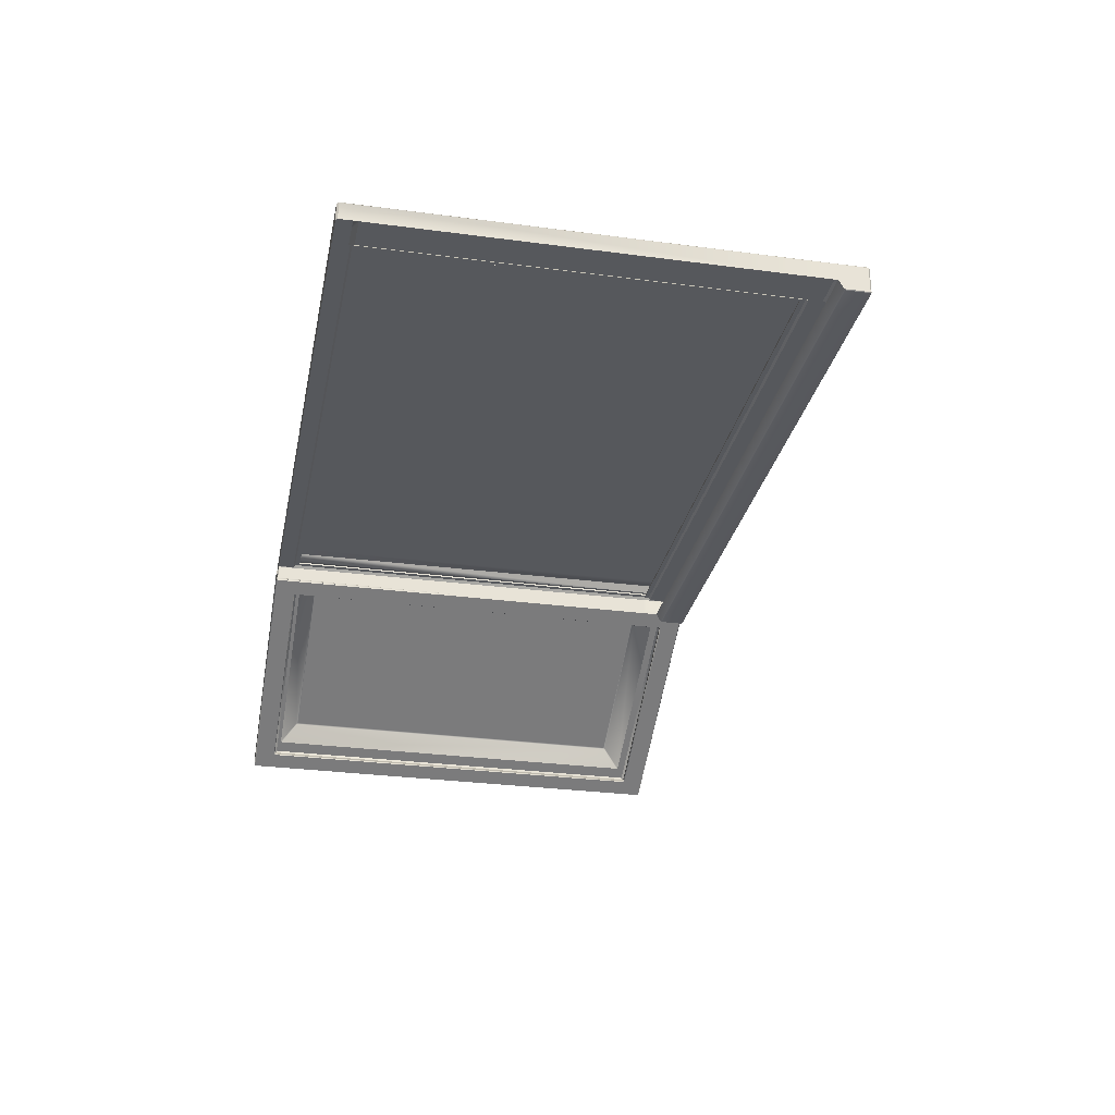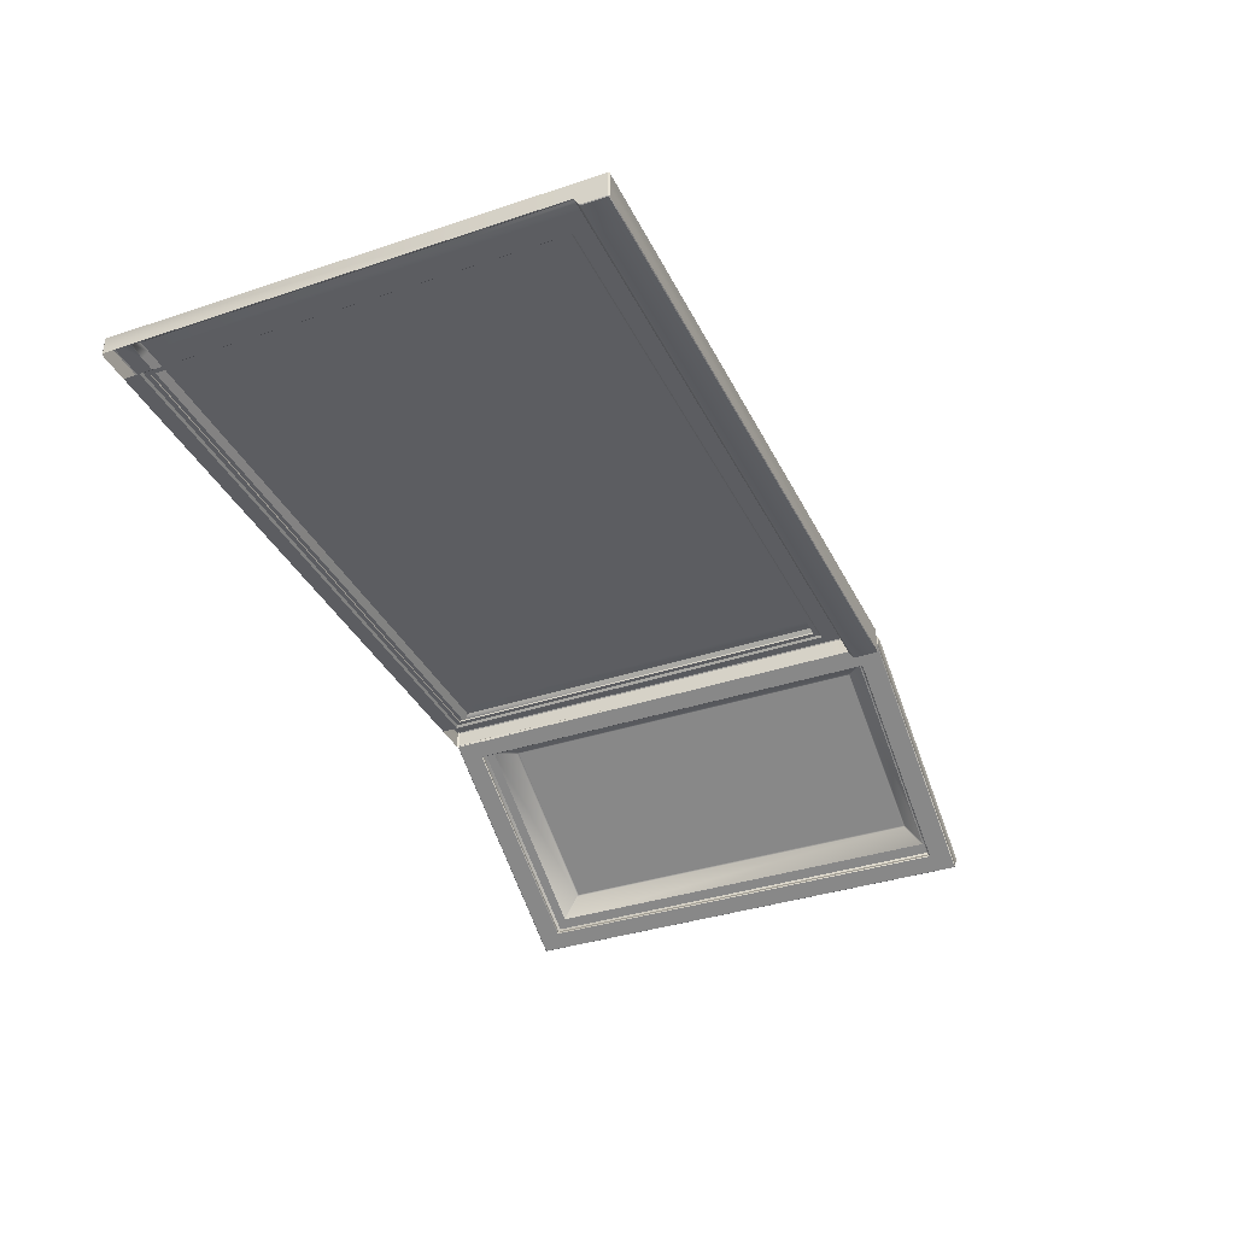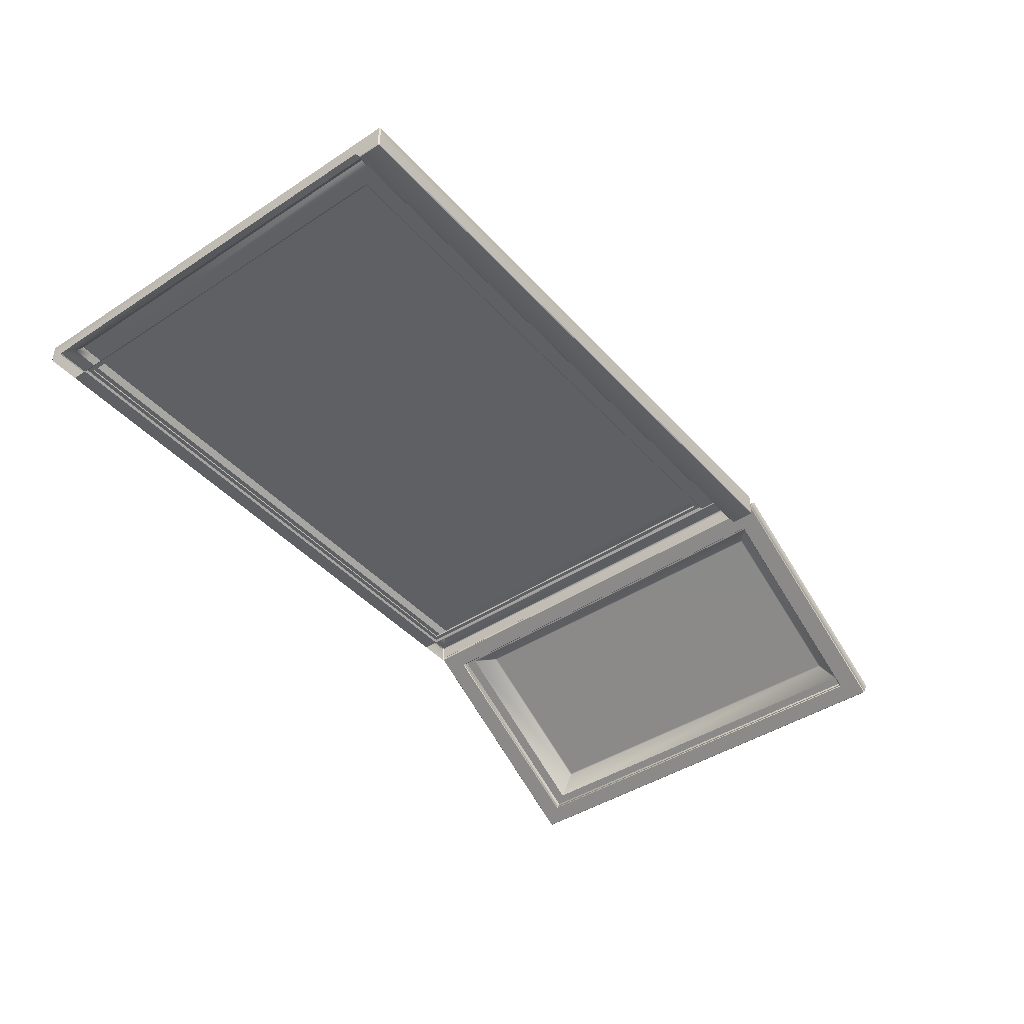
<metadata>
{"format":"obj","ext":"obj","renderer":"f3d","projection":"perspective","resolution":1024,"background":"white","views":[{"elev":-28.3,"azim":78.7,"up":"+Y"},{"elev":-36.5,"azim":113.6,"up":"+Y"},{"elev":-42.9,"azim":128.0,"up":"+Y"}]}
</metadata>
<code>
o MeshDesktop_1_0_GeomSubset_0
v 0.1191 0.01871 -0.2604
v 0.1181 0.01871 -0.2604
v 0.1191 0.01971 -0.2604
v 0.1181 0.01971 -0.2604
v 0.1191 0.01871 -0.2604
v 0.1181 0.01871 -0.2604
v 0.1191 0.01971 -0.2604
v 0.1181 0.01971 -0.2604
v 0.1191 0.01871 -0.2604
v 0.1181 0.01871 -0.2604
v 0.1191 0.01971 -0.2604
v 0.1181 0.01971 -0.2604
v 0.1191 0.01871 -0.2604
v 0.1181 0.01871 -0.2604
v 0.1191 0.01971 -0.2604
v 0.1181 0.01971 -0.2604
v 0.1191 0.01871 -0.2604
v 0.1181 0.01871 -0.2604
v 0.1191 0.01971 -0.2604
v 0.1181 0.01971 -0.2604
v 0.3337 0.04028 -0.2589
v -0.09854 0.04063 -0.2589
v -0.05782 0.0406 -0.1487
v 0.293 0.0403 -0.1487
v 0.293 0.03249 -0.1229
v -0.05783 0.03279 -0.1229
v 0.3337 0.02462 -0.2589
v 0.2929 0.02465 -0.1487
v 0.3338 0.04034 -0.2648
v 0.3338 0.02456 -0.2648
v 0.3337 0.04908 -0.2588
v 0.3338 0.04915 -0.2647
v 0.3337 0.01575 -0.2647
v 0.3336 0.01582 -0.2588
v 0.3339 0.1244 -0.2727
v 0.334 0.1245 -0.2786
v 0.3338 0.009831 -0.2695
v 0.3337 0.009917 -0.2636
v 0.3338 0.005563 -0.2726
v 0.3337 0.00564 -0.2667
v 0.3338 0.000995 -0.2752
v 0.3337 0.001062 -0.2693
v 0.3338 -0.003827 -0.2773
v 0.3337 -0.003765 -0.2714
v 0.3338 -0.008843 -0.2789
v 0.3337 -0.008787 -0.2729
v 0.3338 -0.01458 -0.2804
v 0.3337 -0.01451 -0.2744
v 0.2929 0.02398 -0.1229
v -0.05785 0.02428 -0.1229
v 0.2929 0.009961 -0.1229
v -0.05787 0.01026 -0.1229
v -0.05785 0.02495 -0.1487
v -0.09857 0.02497 -0.2589
v -0.09867 0.02491 -0.2648
v -0.09864 0.04069 -0.2648
v -0.09863 0.0495 -0.2647
v -0.09852 0.04943 -0.2588
v -0.09859 0.01617 -0.2588
v -0.09869 0.0161 -0.2647
v -0.09847 0.1248 -0.2786
v -0.09837 0.1248 -0.2727
v -0.09862 0.01026 -0.2636
v -0.09873 0.01018 -0.2695
v -0.09865 0.005987 -0.2667
v -0.09875 0.005911 -0.2726
v -0.09867 0.00141 -0.2693
v -0.09878 0.001341 -0.2752
v -0.0987 -0.003417 -0.2714
v -0.0988 -0.003478 -0.2773
v -0.09872 -0.008439 -0.2729
v -0.09883 -0.008495 -0.2789
v -0.09875 -0.01416 -0.2744
v -0.09886 -0.01423 -0.2804
v 0.2929 0.009961 -0.1487
v -0.05787 0.01026 -0.1487
v -0.2021 0.01914 0.2619
v -0.2021 0.01914 0.2759
v -0.2015 0.01998 0.2754
v -0.2012 0.01998 0.2619
v -0.2012 0.01998 -0.1295
v -0.2021 0.01914 -0.1295
v -0.1695 0.0191 -0.1741
v -0.2008 0.01913 -0.1741
v -0.2002 0.01998 -0.1735
v -0.1695 0.01994 -0.1733
v 0.4046 0.01921 -0.1733
v 0.4046 0.01837 -0.1741
v -0.2015 0.01998 -0.1722
v -0.2021 0.01914 -0.1728
v 0.4359 0.01833 -0.1741
v 0.4353 0.01918 -0.1735
v 0.4358 0.001888 -0.1741
v 0.4045 0.001929 -0.1741
v -0.1695 0.002656 -0.1741
v -0.2008 0.002696 -0.1741
v 0.4358 -0.006559 -0.1741
v 0.4045 -0.006519 -0.1741
v -0.1695 -0.005791 -0.1741
v -0.2008 -0.005751 -0.1741
v -0.2008 0.01913 0.2773
v -0.1695 0.0191 0.2773
v -0.1695 0.01994 0.2764
v -0.2002 0.01998 0.2766
v 0.4046 0.01837 0.2773
v 0.4046 0.01921 0.2764
v 0.4348 0.01918 0.2766
v 0.4354 0.01833 0.2773
v -0.2008 0.002696 0.2773
v -0.1695 0.002656 0.2773
v 0.4045 0.001929 0.2773
v 0.4354 0.001891 0.2773
v 0.4372 0.01833 -0.1448
v 0.4372 0.01833 -0.1728
v 0.4366 0.01917 -0.1722
v 0.4363 0.01918 -0.1448
v 0.4363 0.01918 -0.1295
v 0.4372 0.01833 -0.1295
v 0.4363 0.01918 0.2619
v 0.4372 0.01833 0.2619
v -0.2021 0.01914 -0.1448
v -0.2012 0.01998 -0.1448
v -0.2021 0.002699 -0.1448
v -0.2021 0.002699 -0.1728
v -0.2021 -0.005748 -0.1728
v -0.2021 -0.005839 -0.1497
v -0.2021 0.002699 -0.1295
v -0.2021 0.002699 0.2619
v -0.2021 0.002699 0.2759
v -0.1812 0.02596 0.2564
v -0.1812 0.02596 -0.1295
v -0.1866 0.01997 -0.1295
v -0.1866 0.01997 0.2605
v -0.1858 0.02077 0.2611
v -0.1812 0.02596 -0.1448
v -0.1866 0.01997 -0.1448
v -0.1866 0.01997 -0.1573
v -0.1812 0.02596 -0.152
v -0.1853 0.01996 0.2618
v -0.1879 0.01997 0.2618
v -0.1695 0.01994 0.2617
v -0.1695 0.02594 0.2564
v 0.4046 0.01921 0.2617
v 0.4046 0.02522 0.2564
v 0.4207 0.02029 0.2608
v 0.4163 0.0252 0.2564
v 0.4199 0.0192 0.2618
v 0.4216 0.01919 0.2601
v 0.4234 0.01919 0.2618
v 0.4371 0.001887 -0.1728
v 0.4371 -0.00656 -0.1728
v 0.4216 0.01919 -0.1448
v 0.4216 0.01919 -0.1573
v 0.4163 0.0252 -0.152
v 0.4163 0.0252 -0.1448
v 0.4163 0.0252 -0.1295
v 0.4216 0.01919 -0.1295
v 0.4372 0.01833 0.2755
v 0.4365 0.01917 0.2749
v 0.4371 0.001887 0.2755
v 0.4371 0.001887 0.2619
v 0.4371 0.001887 -0.1295
v 0.4371 0.001887 -0.1448
v 0.4371 -0.006649 -0.1497
v -0.1853 0.01996 -0.1586
v -0.1695 0.01994 -0.1586
v 0.4046 0.01921 -0.1586
v 0.4203 0.01919 -0.1586
v 0.4365 -0.007245 -0.1507
v 0.4045 -0.007204 -0.1507
v 0.4045 -0.007203 -0.1735
v 0.4356 -0.007243 -0.1735
v 0.4365 -0.007244 -0.1726
v -0.1695 -0.006476 -0.1507
v -0.1695 -0.006476 -0.1735
v -0.2006 -0.006436 -0.1735
v -0.2014 -0.006434 -0.1507
v -0.2015 -0.006434 -0.1726
v 0.4045 -0.006608 -0.1497
v 0.4045 0.001929 -0.1448
v -0.1695 0.002656 -0.1448
v -0.1695 -0.00588 -0.1497
v -0.1695 0.002656 0.2619
v 0.4045 0.001929 0.2619
v -0.1695 0.002656 -0.1295
v 0.4045 0.001929 -0.1295
v 0.4046 0.02522 -0.1533
v 0.415 0.0252 -0.1533
v -0.1695 0.02594 -0.1533
v -0.1799 0.02596 -0.1533
v -0.1677 0.004612 0.2601
v 0.4027 0.003888 0.2601
v 0.4027 0.003888 -0.1276
v -0.1677 0.004612 -0.1276
v 0.3983 0.003894 -0.1232
v -0.1632 0.004606 -0.1232
v -0.1632 0.004606 0.2557
v 0.3983 0.003894 0.2557
v 0.3983 0.005328 -0.1232
v -0.1632 0.006041 -0.1232
v -0.1632 0.006041 0.2557
v 0.3983 0.005328 0.2557
v -0.1979 8.4e-05 -0.1295
v -0.1979 8.4e-05 -0.1406
v -0.1737 5.2e-05 -0.1406
v -0.1737 5.2e-05 -0.1295
v -0.1979 8.4e-05 0.2619
v -0.1737 5.2e-05 0.2619
v -0.2003 0.00074 -0.1295
v -0.2003 0.00074 0.2619
v -0.1713 0.000703 0.2619
v -0.1713 0.000703 0.2754
v -0.1737 5.2e-05 0.2731
v -0.1713 0.000703 -0.1295
v -0.1713 0.000703 -0.143
v -0.198 8.4e-05 0.2731
v -0.2003 0.00074 0.2741
v -0.199 0.000737 0.2754
v 0.4087 -0.000686 -0.1295
v 0.4087 -0.000686 -0.1406
v 0.433 -0.000717 -0.1406
v 0.433 -0.000717 -0.1295
v 0.4087 -0.000686 0.2619
v 0.433 -0.000717 0.2619
v 0.4064 -3.1e-05 -0.1295
v 0.4064 -3.1e-05 0.2619
v 0.4064 -3.1e-05 -0.143
v 0.4064 -3.1e-05 0.2754
v 0.4087 -0.000686 0.2731
v 0.4353 -6.7e-05 0.2619
v 0.4353 -6.7e-05 -0.1295
v 0.4353 -6.7e-05 -0.143
v 0.4328 -0.000717 0.2729
v 0.4336 -6.5e-05 0.2754
v 0.4353 -6.7e-05 0.2737
v -0.2003 0.00074 -0.143
v 0.3394 -0.00673 -0.1647
v 0.3325 -0.006721 -0.1647
v 0.3325 -0.006721 -0.1552
v 0.3394 -0.00673 -0.1552
v 0.3394 -0.008751 -0.1647
v 0.3394 -0.008751 -0.1552
v 0.3325 -0.008743 -0.1552
v 0.3325 -0.008743 -0.1647
v 0.3384 -0.009599 -0.1637
v 0.3384 -0.009599 -0.1562
v 0.3335 -0.009592 -0.1562
v 0.3335 -0.009592 -0.1637
v 0.3295 -0.006716 -0.1647
v 0.3226 -0.006708 -0.1647
v 0.3226 -0.006708 -0.1552
v 0.3295 -0.006716 -0.1552
v 0.3295 -0.008739 -0.1647
v 0.3295 -0.008739 -0.1552
v 0.3226 -0.008731 -0.1552
v 0.3226 -0.008731 -0.1647
v 0.3285 -0.009586 -0.1637
v 0.3285 -0.009586 -0.1562
v 0.3236 -0.00958 -0.1562
v 0.3236 -0.00958 -0.1637
v 0.3195 -0.006704 -0.1647
v 0.3126 -0.006696 -0.1647
v 0.3126 -0.006696 -0.1552
v 0.3195 -0.006704 -0.1552
v 0.3195 -0.008727 -0.1647
v 0.3195 -0.008727 -0.1552
v 0.3126 -0.008718 -0.1552
v 0.3126 -0.008718 -0.1647
v 0.3185 -0.009573 -0.1637
v 0.3185 -0.009573 -0.1562
v 0.3136 -0.009567 -0.1562
v 0.3136 -0.009567 -0.1637
v 0.3096 -0.006692 -0.1647
v 0.3027 -0.006683 -0.1647
v 0.3027 -0.006683 -0.1552
v 0.3096 -0.006692 -0.1552
v 0.3096 -0.008715 -0.1647
v 0.3096 -0.008715 -0.1552
v 0.3027 -0.008705 -0.1552
v 0.3027 -0.008705 -0.1647
v 0.3086 -0.009561 -0.1637
v 0.3086 -0.009561 -0.1562
v 0.3037 -0.009555 -0.1562
v 0.3037 -0.009555 -0.1637
v 0.2989 -0.006679 -0.1647
v 0.292 -0.006669 -0.1647
v 0.292 -0.006669 -0.1552
v 0.2989 -0.006679 -0.1552
v 0.2989 -0.0087 -0.1647
v 0.2989 -0.0087 -0.1552
v 0.292 -0.008692 -0.1552
v 0.292 -0.008692 -0.1647
v 0.2979 -0.009547 -0.1637
v 0.2979 -0.009547 -0.1562
v 0.293 -0.009541 -0.1562
v 0.293 -0.009541 -0.1637
v 0.289 -0.006666 -0.1647
v 0.2821 -0.006657 -0.1647
v 0.2821 -0.006657 -0.1552
v 0.289 -0.006666 -0.1552
v 0.289 -0.008688 -0.1647
v 0.289 -0.008688 -0.1552
v 0.2821 -0.008679 -0.1552
v 0.2821 -0.008679 -0.1647
v 0.288 -0.009535 -0.1637
v 0.288 -0.009535 -0.1562
v 0.2831 -0.009528 -0.1562
v 0.2831 -0.009528 -0.1637
v 0.3573 -0.006753 -0.1647
v 0.3504 -0.006745 -0.1647
v 0.3504 -0.006745 -0.1552
v 0.3573 -0.006753 -0.1552
v 0.3573 -0.008773 -0.1647
v 0.3573 -0.008773 -0.1552
v 0.3504 -0.008765 -0.1552
v 0.3504 -0.008765 -0.1647
v 0.3563 -0.009622 -0.1637
v 0.3563 -0.009622 -0.1562
v 0.3514 -0.009614 -0.1562
v 0.3514 -0.009614 -0.1637
v -0.2321 0.005154 -0.1464
v -0.2531 0.01348 -0.1305
v -0.2524 0.01388 -0.1296
v -0.2314 0.005557 -0.1455
v -0.41 -0.09842 -0.1463
v -0.4068 -0.07599 -0.1304
v -0.4107 -0.09882 -0.1454
v -0.4075 -0.07638 -0.1295
v -0.4103 -0.09778 0.2494
v -0.4071 -0.07544 0.2335
v -0.4096 -0.09738 0.2503
v -0.4064 -0.07503 0.2344
v -0.2317 0.00619 0.2502
v -0.2528 0.01443 0.2343
v -0.231 0.006588 0.2493
v -0.2521 0.01483 0.2334
v -0.2532 0.01462 0.2331
v -0.2535 0.01367 -0.1294
v -0.4068 -0.07554 -0.1292
v -0.4064 -0.07459 0.2333
v -0.4062 -0.0752 -0.1285
v -0.4058 -0.07426 0.2325
v -0.2537 0.01428 0.2324
v -0.2541 0.01334 -0.1286
v -0.2116 0.01704 -0.1733
v -0.2109 0.01744 -0.1724
v -0.4306 -0.1104 -0.1731
v -0.4313 -0.1108 -0.1722
v -0.4308 -0.1097 0.2763
v -0.4301 -0.1093 0.2772
v -0.2111 0.01821 0.277
v -0.2104 0.01861 0.2761
v -0.4221 -0.125 -0.1731
v -0.4069 -0.116 -0.1532
v -0.4075 -0.1164 -0.1523
v -0.4228 -0.1253 -0.1722
v -0.2032 0.00253 -0.1733
v -0.2184 -0.006301 -0.1533
v -0.2025 0.002932 -0.1724
v -0.2177 -0.005899 -0.1524
v -0.202 0.004104 0.2761
v -0.2173 -0.004832 0.2562
v -0.2027 0.003707 0.277
v -0.218 -0.005229 0.2571
v -0.4217 -0.1238 0.2772
v -0.4064 -0.1149 0.2572
v -0.4224 -0.1242 0.2763
v -0.4071 -0.1153 0.2563
v -0.2099 0.01699 -0.1731
v -0.2024 0.004009 -0.1731
v -0.2031 0.003607 -0.174
v -0.2106 0.01659 -0.174
v -0.4238 -0.1249 -0.1729
v -0.4314 -0.1119 -0.1729
v -0.4307 -0.1115 -0.1738
v -0.4231 -0.1245 -0.1738
v -0.2019 0.005184 0.2768
v -0.2095 0.01817 0.2768
v -0.2101 0.01777 0.2777
v -0.2026 0.004786 0.2777
v -0.4309 -0.1107 0.277
v -0.4233 -0.1237 0.277
v -0.4226 -0.1233 0.2779
v -0.4302 -0.1103 0.2779
v -0.2189 -0.004782 0.2564
v -0.4063 -0.1139 0.2565
v -0.407 -0.1143 0.2556
v -0.4074 -0.1153 -0.1516
v -0.4068 -0.1149 -0.1525
v -0.2194 -0.00585 -0.1526
v -0.2187 -0.005449 -0.1517
v -0.2183 -0.004384 0.2555
v -0.4083 -0.1121 0.2556
v -0.4076 -0.1117 0.2565
v -0.4083 -0.1099 0.2536
v -0.4076 -0.1095 0.2545
v -0.408 -0.1127 -0.1525
v -0.4087 -0.1131 -0.1516
v -0.408 -0.1106 -0.1504
v -0.4087 -0.111 -0.1495
v -0.2202 -0.002587 0.2564
v -0.2195 -0.002189 0.2555
v -0.2221 -0.001514 0.2543
v -0.2214 -0.001121 0.2534
v -0.22 -0.003253 -0.1517
v -0.2207 -0.003655 -0.1526
v -0.2219 -0.002175 -0.1497
v -0.2225 -0.002574 -0.1506
v 0.3983 0.004328 -0.1232
v -0.1632 0.005041 0.2557
v 0.3983 0.004328 0.2557
v -0.1632 0.005041 -0.1232
v -0.4082 -0.1118 -0.1495
v -0.222 -0.003438 -0.1506
v -0.4075 -0.1114 -0.1504
v -0.2213 -0.00304 -0.1497
v -0.4078 -0.1108 0.2536
v -0.2209 -0.001986 0.2534
v -0.4071 -0.1104 0.2545
v -0.2216 -0.002379 0.2543
f 1 2 4 3
f 77 79 78
f 77 80 79
f 77 81 80
f 77 82 81
f 83 85 84
f 83 86 85
f 83 87 86
f 83 88 87
f 89 84 85
f 89 90 84
f 91 87 88
f 91 92 87
f 88 93 91
f 88 94 93
f 95 94 88
f 95 88 83
f 84 95 83
f 84 96 95
f 94 97 93
f 94 98 97
f 96 99 95
f 99 94 95
f 99 98 94
f 96 100 99
f 101 103 102
f 101 104 103
f 105 102 103
f 105 103 106
f 105 106 107
f 105 107 108
f 109 102 110
f 109 101 102
f 102 111 110
f 102 105 111
f 111 105 108
f 111 108 112
f 113 115 114
f 113 116 115
f 113 117 116
f 113 118 117
f 118 119 117
f 118 120 119
f 114 115 92
f 114 92 91
f 90 122 121
f 90 89 122
f 90 121 123
f 90 123 124
f 123 125 124
f 123 126 125
f 127 123 121
f 127 121 82
f 82 128 127
f 82 77 128
f 128 77 78
f 128 78 129
f 130 132 131
f 132 130 133
f 133 130 134
f 132 135 131
f 132 136 135
f 137 135 136
f 137 138 135
f 133 134 139
f 133 139 140
f 141 130 142
f 130 141 134
f 134 141 139
f 143 141 142
f 143 142 144
f 144 145 143
f 145 144 146
f 143 145 147
f 147 145 148
f 147 148 149
f 96 125 100
f 96 124 125
f 96 90 124
f 96 84 90
f 150 97 151
f 150 93 97
f 91 93 150
f 91 150 114
f 152 154 153
f 152 155 154
f 152 156 155
f 152 157 156
f 148 156 157
f 156 148 146
f 146 148 145
f 158 119 120
f 158 159 119
f 120 160 158
f 120 161 160
f 162 161 120
f 162 120 118
f 118 163 162
f 118 113 163
f 150 163 113
f 150 164 163
f 150 151 164
f 150 113 114
f 122 132 81
f 122 136 132
f 137 136 122
f 137 122 89
f 140 81 132
f 81 140 80
f 79 80 140
f 140 132 133
f 79 140 139
f 79 139 104
f 139 103 104
f 139 141 103
f 103 141 143
f 103 143 106
f 143 107 106
f 143 147 107
f 85 137 89
f 85 165 137
f 166 165 85
f 166 85 86
f 87 166 86
f 87 167 166
f 168 167 87
f 168 87 92
f 115 168 92
f 115 153 168
f 152 153 115
f 152 115 116
f 117 152 116
f 117 157 152
f 117 148 157
f 148 117 149
f 149 117 119
f 119 159 149
f 107 149 159
f 107 147 149
f 169 171 170
f 171 169 172
f 172 169 173
f 174 170 171
f 174 171 175
f 176 174 175
f 176 177 174
f 177 176 178
f 169 170 179
f 169 179 164
f 164 179 180
f 181 180 179
f 181 179 182
f 182 170 174
f 182 179 170
f 182 123 181
f 182 126 123
f 174 126 182
f 174 177 126
f 164 180 163
f 110 184 183
f 110 111 184
f 185 180 181
f 185 186 180
f 168 187 167
f 168 188 187
f 166 167 187
f 166 187 189
f 166 189 190
f 166 190 165
f 183 192 191
f 183 184 192
f 184 193 192
f 184 186 193
f 186 194 193
f 186 185 194
f 185 191 194
f 185 183 191
f 193 196 195
f 193 194 196
f 194 197 196
f 194 191 197
f 191 198 197
f 191 192 198
f 192 195 198
f 192 193 195
f 195 200 199
f 195 196 200
f 196 201 200
f 196 197 201
f 197 202 201
f 197 198 202
f 198 199 202
f 198 195 199
f 190 135 138
f 135 190 131
f 131 190 130
f 130 190 142
f 142 190 189
f 142 189 144
f 144 189 187
f 144 187 188
f 144 188 146
f 146 188 154
f 146 154 155
f 146 155 156
f 82 122 81
f 82 121 122
f 129 101 109
f 129 78 101
f 138 165 190
f 138 137 165
f 188 153 154
f 188 168 153
f 104 78 79
f 104 101 78
f 98 175 171
f 98 99 175
f 99 176 175
f 99 100 176
f 97 98 171
f 97 171 172
f 178 100 125
f 178 176 100
f 177 178 125
f 177 125 126
f 172 151 97
f 172 173 151
f 173 164 151
f 173 169 164
f 158 112 108
f 158 160 112
f 108 159 158
f 108 107 159
f 321 323 322
f 321 324 323
f 322 325 321
f 322 326 325
f 327 325 326
f 327 326 328
f 328 329 327
f 328 330 329
f 331 329 330
f 331 330 332
f 332 333 331
f 332 334 333
f 334 335 333
f 334 336 335
f 336 324 335
f 336 323 324
f 323 336 337
f 337 336 334
f 323 337 338
f 326 338 339
f 330 328 339
f 339 328 326
f 326 322 338
f 330 339 340
f 334 340 337
f 334 332 340
f 340 332 330
f 338 322 323
f 340 339 341
f 340 341 342
f 337 340 342
f 343 342 341
f 338 337 343
f 337 342 343
f 343 341 344
f 339 344 341
f 339 338 344
f 338 343 344
f 345 324 321
f 345 346 324
f 321 347 345
f 321 325 347
f 348 347 325
f 348 325 327
f 327 349 348
f 327 329 349
f 350 349 329
f 350 329 331
f 331 351 350
f 331 333 351
f 333 352 351
f 333 335 352
f 335 346 352
f 335 324 346
f 353 355 354
f 353 356 355
f 354 357 353
f 354 358 357
f 359 357 358
f 359 358 360
f 360 361 359
f 360 362 361
f 363 361 362
f 363 362 364
f 364 365 363
f 364 366 365
f 366 367 365
f 366 368 367
f 368 356 367
f 368 355 356
f 369 371 370
f 369 372 371
f 373 375 374
f 373 376 375
f 377 379 378
f 377 380 379
f 381 383 382
f 381 384 383
f 384 380 383
f 384 379 380
f 374 382 373
f 374 381 382
f 372 376 371
f 372 375 376
f 378 370 377
f 378 369 370
f 352 369 378
f 352 346 369
f 345 375 372
f 345 347 375
f 348 381 374
f 348 349 381
f 350 379 384
f 350 351 379
f 385 366 364
f 385 386 366
f 387 355 368
f 387 388 355
f 389 358 354
f 389 390 358
f 391 362 360
f 391 392 362
f 367 373 382
f 367 356 373
f 353 371 376
f 353 357 371
f 359 377 370
f 359 361 377
f 363 383 380
f 363 365 383
f 384 349 350
f 384 381 349
f 382 365 367
f 382 383 365
f 380 361 363
f 380 377 361
f 378 351 352
f 378 379 351
f 376 356 353
f 376 373 356
f 374 347 348
f 374 375 347
f 372 346 345
f 372 369 346
f 370 357 359
f 370 371 357
f 364 392 385
f 364 362 392
f 368 386 387
f 368 366 386
f 360 390 391
f 360 358 390
f 354 388 389
f 354 355 388
f 386 393 387
f 386 394 393
f 394 395 393
f 394 396 395
f 388 397 389
f 388 398 397
f 398 399 397
f 398 400 399
f 392 401 385
f 392 402 401
f 402 403 401
f 402 404 403
f 390 405 391
f 390 406 405
f 406 407 405
f 406 408 407
f 391 402 392
f 391 405 402
f 405 404 402
f 405 407 404
f 389 406 390
f 389 397 406
f 397 408 406
f 397 399 408
f 387 398 388
f 387 393 398
f 393 400 398
f 393 395 400
f 385 394 386
f 385 401 394
f 401 396 394
f 401 403 396

</code>
